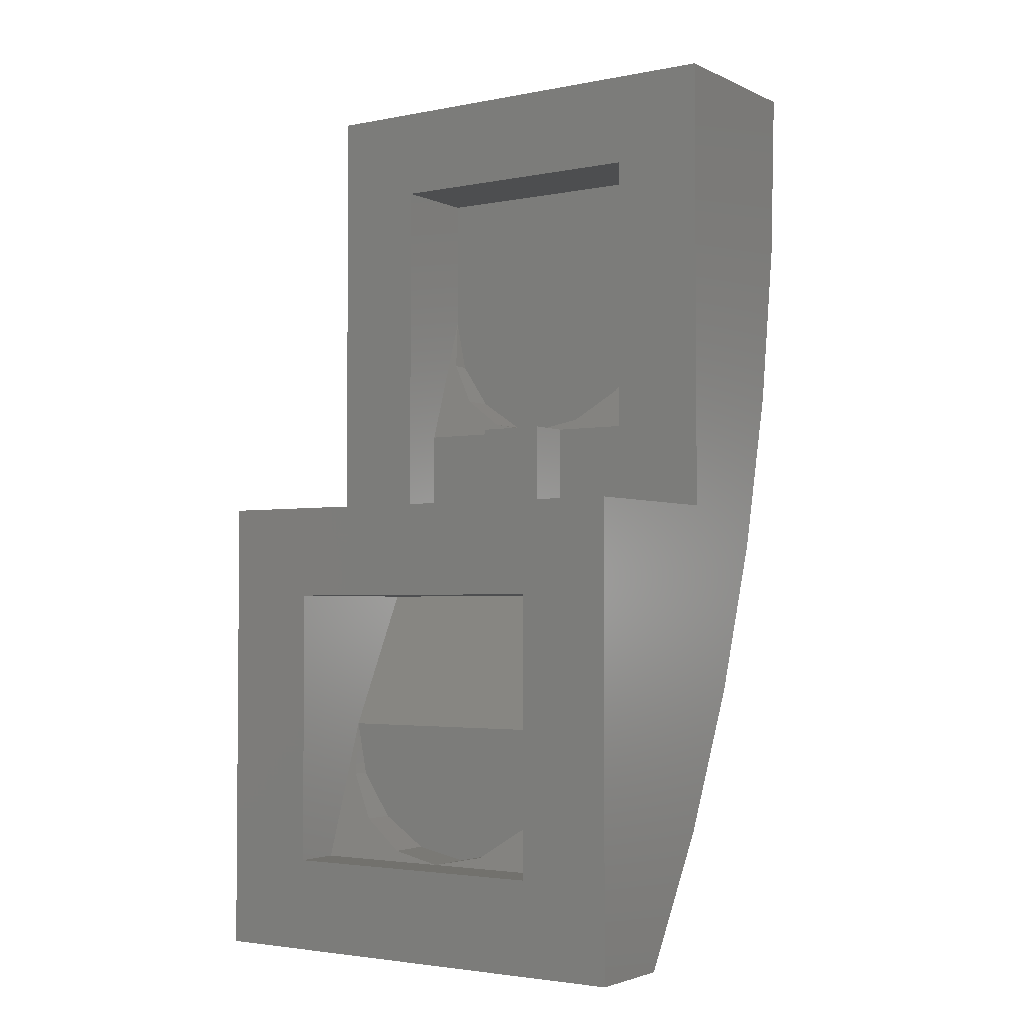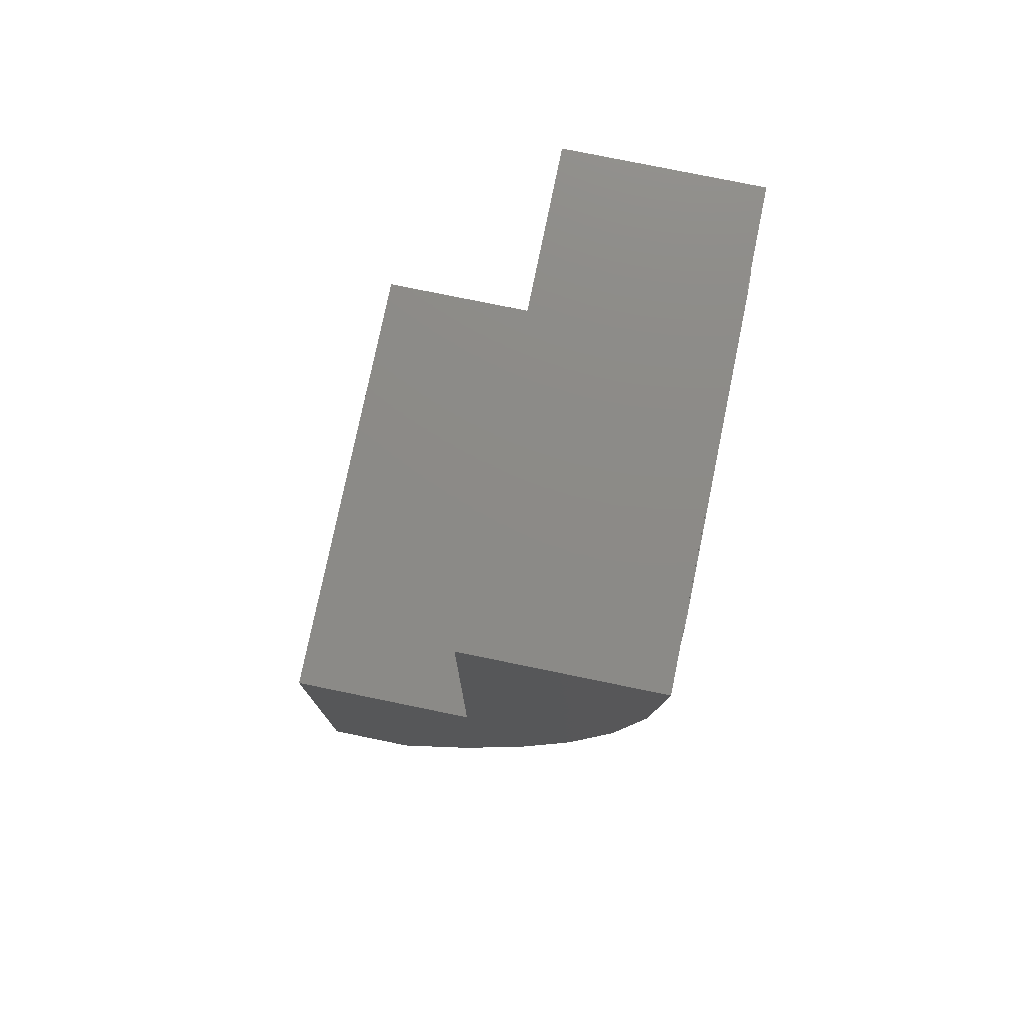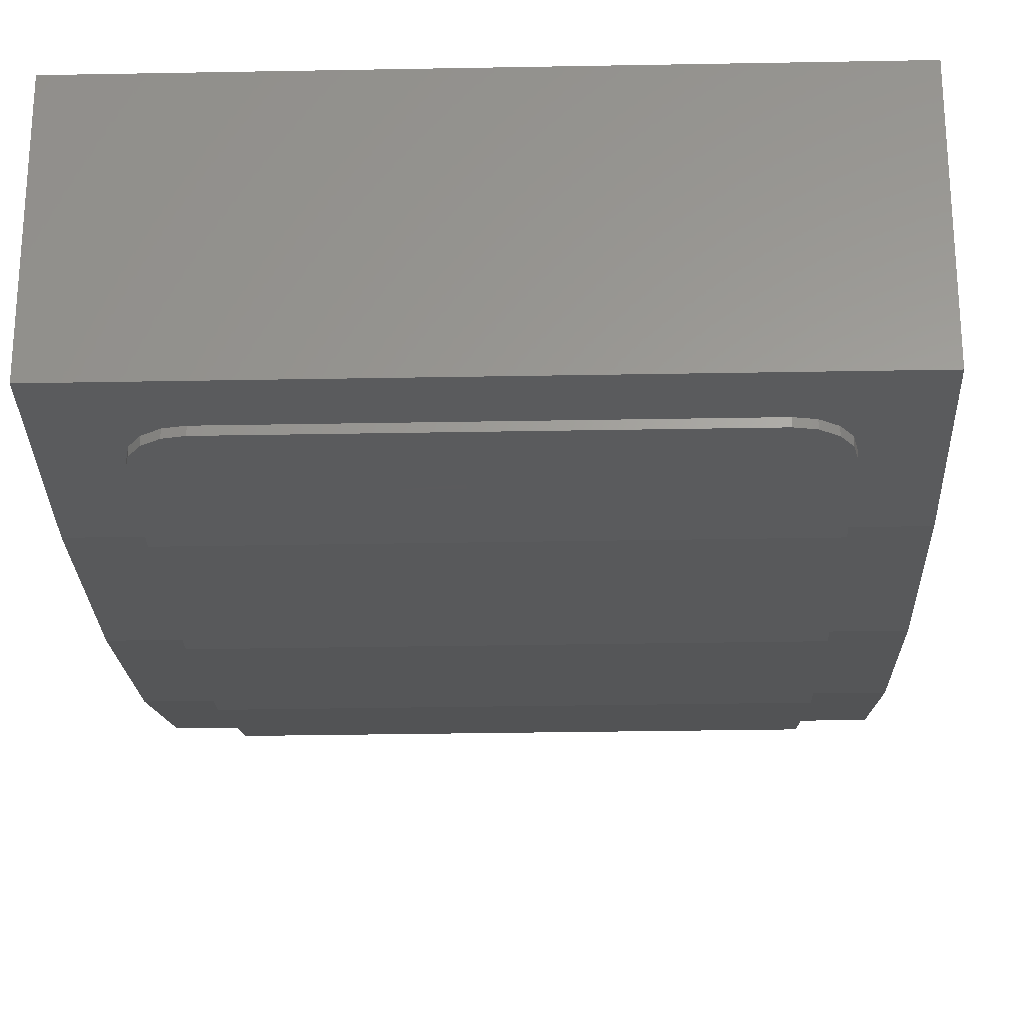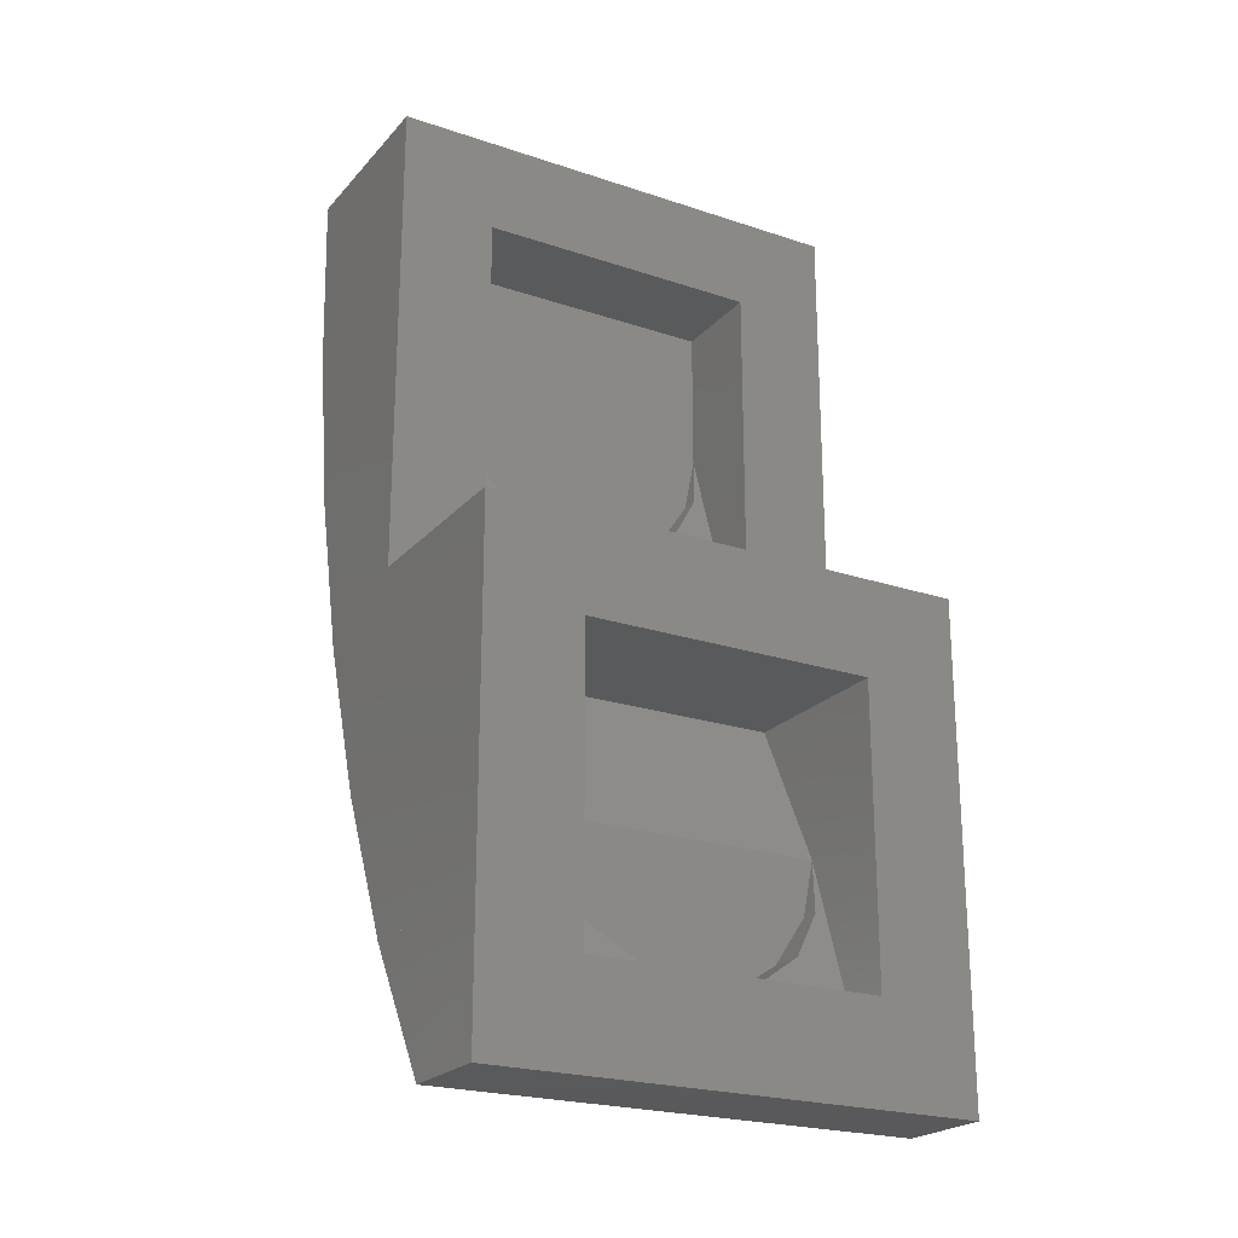
<metadata>
{"format":"stl","ext":"stl","renderer":"f3d","projection":"perspective","resolution":1024,"background":"white","views":[{"elev":-3.0,"azim":-146.0,"up":"+Z"},{"elev":77.1,"azim":-78.4,"up":"+Z"},{"elev":-29.2,"azim":1.6,"up":"+Y"},{"elev":-22.5,"azim":150.0,"up":"+Z"}]}
</metadata>
<code>
# stl→obj: 276 verts, 512 faces
v -0.4 -0.32 0
v -0.24 -0.32 0
v -0.4 0 0
v -0.06 -0.32 0
v 0.06 -0.32 0
v 0.24 -0.32 0
v 0.4 0 0
v 0.4 -0.32 0
v -0.24 0 -0.16
v -0.24 -0.28 -0.16
v -0.24 -0.16 -0.4
v 0.24 -0.16 -0.4
v 0.24 -0.28 -0.16
v 0.24 0 -0.16
v -0.4 -0.64 0.8
v -0.4 -0.32 0.8
v 0.4 -0.64 0.8
v 0.4 -0.32 0.8
v -0.4 -0.16 -0.8
v 0.4 -0.16 -0.8
v 0.24 -0.48 0.4
v 0.2217 -0.48 0.3082
v -0.24 -0.48 0.4
v 0.1697 -0.48 0.2303
v 0.09184 -0.48 0.1783
v 0 -0.48 0.16
v -0.09184 -0.48 0.1783
v -0.1697 -0.48 0.2303
v -0.2217 -0.48 0.3082
v 0 -0.4 0.16
v 0.09184 -0.4061 0.1783
v 0.24 -0.4 0.16
v 0.1697 -0.4234 0.2303
v 0.2217 -0.4494 0.3082
v -0.2217 -0.4494 0.3082
v -0.24 -0.4 0.16
v -0.1697 -0.4234 0.2303
v -0.09184 -0.4061 0.1783
v 0.2217 -0.16 -0.4918
v 0.1697 -0.16 -0.5697
v 0.09184 -0.16 -0.6217
v 0 -0.16 -0.64
v -0.09184 -0.16 -0.6217
v -0.1697 -0.16 -0.5697
v -0.2217 -0.16 -0.4918
v 0 -0.08 -0.64
v 0.09184 -0.08609 -0.6217
v 0.24 -0.08 -0.64
v 0.1697 -0.1034 -0.5697
v 0.2217 -0.1294 -0.4918
v -0.2217 -0.1294 -0.4918
v -0.24 -0.08 -0.64
v -0.1697 -0.1034 -0.5697
v -0.09184 -0.08609 -0.6217
v -0.4 -0.3013 -0.5775
v -0.4 -0.4204 -0.3314
v -0.4 -0.5153 -0.06591
v -0.4 -0.5842 0.2144
v -0.4 -0.626 0.5047
v 0.4 -0.626 0.5047
v 0.4 -0.5842 0.2144
v 0.4 -0.5153 -0.06591
v 0.4 -0.4204 -0.3314
v 0.4 -0.3013 -0.5775
v 0.24 -0.32 0.64
v -0.24 -0.32 0.64
v -0.24 -0.48 0.64
v -0.24 -0.4 0
v 0.24 -0.48 0.64
v 0.24 -0.4 0
v -0.24 0 -0.64
v -0.4 0 -0.8
v 0.24 0 -0.64
v 0.4 0 -0.8
v -0.06 -0.4 0.16
v -0.06 -0.4 0
v -0.06 -0.32 0.16
v 0.06 -0.32 0.16
v 0.06 -0.4 0.16
v 0.06 -0.4 0
v -0 -0.48 0.16
v -0 -0.4 0.16
v -0 -0.16 -0.64
v -0 -0.08 -0.64
v 0.32 -0.6334 0.6602
v -0.32 -0.6334 0.6602
v -0.26 -0.6362 0.7201
v 0.26 -0.6362 0.7201
v 0.32 -0.6261 0.5046
v -0.32 -0.6261 0.5046
v 0.32 -0.5842 0.2144
v -0.32 -0.5842 0.2144
v 0.32 -0.5153 -0.06592
v -0.32 -0.5153 -0.06592
v 0.32 -0.4204 -0.3314
v -0.32 -0.4204 -0.3314
v 0.32 -0.3013 -0.5774
v -0.32 -0.3013 -0.5774
v 0.32 -0.235 -0.6818
v -0.32 -0.235 -0.6818
v 0.26 -0.2029 -0.7324
v -0.26 -0.2029 -0.7324
v -0.26 -0.6462 0.7196
v 0.26 -0.6462 0.7196
v 0.32 -0.6434 0.6597
v 0.32 -0.6361 0.5037
v -0.32 -0.6361 0.5037
v -0.32 -0.6434 0.6597
v 0.32 -0.594 0.2125
v -0.32 -0.594 0.2125
v 0.32 -0.5249 -0.0688
v -0.32 -0.5249 -0.0688
v 0.32 -0.4296 -0.3352
v -0.32 -0.4296 -0.3352
v 0.32 -0.31 -0.5823
v -0.32 -0.31 -0.5823
v 0.32 -0.2435 -0.6872
v -0.32 -0.2435 -0.6872
v 0.26 -0.2113 -0.7378
v -0.26 -0.2113 -0.7378
v 0.04 -0.6382 0.549
v -0.04712 -0.6409 0.6071
v -0.1678 -0.6381 0.5469
v 0.0392 -0.6361 0.5037
v -0.1706 -0.6361 0.5037
v -0.023 -0.6416 0.6209
v -0.023 -0.6424 0.6389
v -0.05744 -0.6421 0.632
v -0.086 -0.6412 0.6119
v -0.023 -0.6412 0.6119
v -0.187 -0.6387 0.559
v -0.1906 -0.6361 0.5037
v 0.0662 -0.6361 0.5037
v 0.067 -0.6382 0.549
v 0.049 -0.6382 0.549
v 0.067 -0.6424 0.6389
v -0.113 -0.6424 0.6389
v -0.1206 -0.594 0.2125
v -0.1053 -0.6275 0.4446
v -0.1725 -0.6318 0.4743
v -0.1897 -0.594 0.2125
v -0.1714 -0.6342 0.4912
v -0.0886 -0.629 0.4546
v 0.03416 -0.5978 0.2393
v 0.03468 -0.599 0.247
v 0.03012 -0.5957 0.2243
v 0.03264 -0.5968 0.2317
v 0.02336 -0.594 0.2125
v 0.02664 -0.5947 0.2174
v -0.1045 -0.594 0.2125
v 0.06108 -0.594 0.2125
v -0.2098 -0.594 0.2125
v -0.1941 -0.5779 0.147
v -0.122 -0.5888 0.1916
v -0.1334 -0.5249 -0.0688
v -0.1286 -0.5426 0.00324
v -0.207 -0.5307 -0.04532
v -0.2086 -0.5249 -0.0688
v 0.02228 -0.5936 0.2109
v -0.1065 -0.5867 0.1828
v 0.01712 -0.5922 0.2052
v -0.09396 -0.5648 0.0938
v -0.2022 -0.5484 0.0268
v -0.2057 -0.5354 -0.02608
v -0.1106 -0.5498 0.03284
v -0.1174 -0.5249 -0.0688
v 0.03048 -0.545 0.01304
v 0.02904 -0.5249 -0.0688
v 0.05604 -0.5249 -0.0688
v -0.2286 -0.5249 -0.0688
v 0.03048 -0.5664 0.1004
v -0.05952 -0.5664 0.1004
v -0.1495 -0.5664 0.1004
v -0.1296 -0.4617 -0.2455
v -0.2201 -0.4296 -0.3352
v 0.02408 -0.4296 -0.3352
v -0.2258 -0.4354 -0.3191
v -0.1452 -0.464 -0.239
v 0.05108 -0.4296 -0.3352
v -0.247 -0.4296 -0.3352
v 0.1592 -0.31 -0.5823
v 0.1592 -0.3175 -0.5668
v 0.1364 -0.3175 -0.5668
v 0.1364 -0.31 -0.5823
v 0.1028 -0.31 -0.5823
v 0.1028 -0.3533 -0.4928
v 0.08 -0.3533 -0.4928
v 0.08 -0.31 -0.5823
v 0.0464 -0.31 -0.5823
v 0.0464 -0.3891 -0.4189
v 0.0236 -0.3891 -0.4189
v 0.0236 -0.31 -0.5823
v -0.01 -0.3116 -0.579
v -0.01 -0.3868 -0.4238
v -0.0328 -0.3868 -0.4238
v -0.0328 -0.3116 -0.579
v -0.0664 -0.3264 -0.5484
v -0.0664 -0.3626 -0.4736
v -0.0892 -0.3626 -0.4736
v -0.0892 -0.3264 -0.5484
v 0.02384 -0.4232 -0.3485
v -0.1548 -0.347 -0.5059
v -0.2275 -0.4262 -0.3422
v -0.2344 -0.3796 -0.4385
v 0.22 -0.31 -0.5823
v 0.05 -0.4022 -0.3918
v 0.1953 -0.31 -0.5823
v -0.255 -0.3761 -0.4458
v -0.1676 -0.34 -0.5203
v -0.07076 -0.31 -0.5823
v 0.1364 -0.2726 -0.6413
v 0.1592 -0.2726 -0.6413
v 0.08 -0.2832 -0.6246
v 0.1028 -0.2832 -0.6246
v 0.0236 -0.2958 -0.6048
v 0.0464 -0.2958 -0.6048
v 0.2054 -0.3022 -0.5947
v 0.1509 -0.2585 -0.6635
v 0.22 -0.2832 -0.6245
v 0.03732 -0.2799 -0.6298
v -0.06956 -0.3096 -0.583
v 0.22 -0.2564 -0.6668
v 0.12 -0.2564 -0.6668
v 0.17 -0.2564 -0.6668
v 0.3154 -0.6445 0.6826
v 0.3024 -0.6454 0.7021
v 0.283 -0.646 0.7151
v -0.283 -0.646 0.7151
v -0.3024 -0.6454 0.7021
v -0.3154 -0.6445 0.6826
v 0.01144 -0.6421 0.632
v 0.04064 -0.6412 0.6125
v 0.06015 -0.6398 0.5834
v 0.04352 -0.6395 0.5765
v 0.02791 -0.6406 0.5998
v 0.004553 -0.6413 0.6154
v 0.0352 -0.6393 0.5731
v 0.02155 -0.6403 0.5935
v 0.001109 -0.6409 0.6071
v -0.04711 -0.6409 0.6071
v 0.0352 -0.6393 0.573
v 0.0305 -0.5665 0.1005
v -0.0595 -0.5665 0.1005
v -0.02506 -0.5648 0.0938
v 0.004136 -0.5602 0.07485
v 0.02364 -0.5532 0.0465
v 0.0305 -0.545 0.01305
v -0.1495 -0.5665 0.1005
v -0.09395 -0.5648 0.0938
v 0.2162 -0.2935 -0.6084
v 0.17 -0.2564 -0.6667
v 0.1891 -0.2585 -0.6635
v 0.2054 -0.2643 -0.6544
v 0.2162 -0.273 -0.6407
v 0.12 -0.2564 -0.6667
v 0.22 -0.2564 -0.6667
v 0.283 -0.2138 -0.734
v 0.3024 -0.2207 -0.723
v 0.3154 -0.2312 -0.7065
v -0.3154 -0.2312 -0.7065
v -0.3024 -0.2207 -0.723
v -0.283 -0.2138 -0.734
v 0.283 -0.636 0.7155
v 0.3024 -0.6354 0.7025
v 0.3154 -0.6345 0.6831
v -0.3154 -0.6345 0.6831
v -0.3024 -0.6354 0.7025
v -0.283 -0.636 0.7155
v 0.3154 -0.2227 -0.7012
v 0.3024 -0.2123 -0.7176
v 0.283 -0.2053 -0.7286
v 0.26 -0.2029 -0.7325
v -0.26 -0.2029 -0.7325
v -0.283 -0.2053 -0.7286
v -0.3024 -0.2123 -0.7176
v -0.3154 -0.2227 -0.7012
f 1 2 3
f 3 2 4
f 5 6 7
f 7 6 8
f 9 10 11
f 12 13 14
f 15 16 1
f 17 8 18
f 19 15 1
f 8 17 20
f 21 22 23
f 22 24 23
f 24 25 23
f 25 26 23
f 26 27 23
f 27 28 23
f 28 29 23
f 30 31 32
f 31 33 32
f 33 34 32
f 34 21 32
f 23 35 36
f 35 37 36
f 37 38 36
f 38 30 36
f 12 39 11
f 39 40 11
f 40 41 11
f 41 42 11
f 42 43 11
f 43 44 11
f 44 45 11
f 46 47 48
f 47 49 48
f 49 50 48
f 50 12 48
f 11 51 52
f 51 53 52
f 53 54 52
f 54 46 52
f 19 55 56
f 19 56 57
f 19 57 58
f 19 58 59
f 19 59 15
f 17 60 20
f 60 61 20
f 61 62 20
f 62 63 20
f 63 64 20
f 65 66 16
f 65 16 18
f 66 2 1
f 66 1 16
f 18 8 6
f 18 6 65
f 23 36 66
f 23 66 67
f 68 2 66
f 68 66 36
f 65 32 21
f 65 21 69
f 32 65 6
f 32 6 70
f 4 5 7
f 4 7 3
f 9 3 7
f 9 7 14
f 71 72 3
f 71 3 9
f 73 74 72
f 73 72 71
f 14 7 74
f 14 74 73
f 9 11 52
f 9 52 71
f 73 48 12
f 73 12 14
f 72 19 1
f 72 1 3
f 7 8 20
f 7 20 74
f 17 18 16
f 17 16 15
f 65 69 67
f 65 67 66
f 21 23 67
f 21 67 69
f 68 36 75
f 68 75 76
f 68 76 4
f 68 4 2
f 77 78 5
f 77 5 4
f 77 75 79
f 77 79 78
f 4 76 75
f 4 75 77
f 78 79 80
f 78 80 5
f 6 5 80
f 6 80 70
f 80 79 32
f 80 32 70
f 12 11 10
f 12 10 13
f 10 9 14
f 10 14 13
f 48 73 71
f 48 71 52
f 19 72 74
f 19 74 20
f 17 15 59
f 17 59 60
f 60 59 58
f 60 58 61
f 61 58 57
f 61 57 62
f 62 57 56
f 62 56 63
f 63 56 55
f 63 55 64
f 64 55 19
f 64 19 20
f 23 23 35
f 23 35 29
f 35 29 37
f 29 37 28
f 37 28 38
f 28 38 27
f 38 27 30
f 27 30 26
f 21 21 22
f 21 22 34
f 22 34 24
f 34 24 33
f 24 33 25
f 33 25 31
f 25 31 81
f 31 81 82
f 11 11 51
f 11 51 45
f 51 45 53
f 45 53 44
f 53 44 54
f 44 54 43
f 54 43 46
f 43 46 42
f 12 12 39
f 12 39 50
f 39 50 40
f 50 40 49
f 40 49 41
f 49 41 47
f 41 47 83
f 47 83 84
f 85 86 87
f 87 88 85
f 89 90 86
f 86 85 89
f 91 92 90
f 90 89 91
f 93 94 92
f 92 91 93
f 95 96 94
f 94 93 95
f 97 98 96
f 96 95 97
f 99 100 98
f 98 97 99
f 101 102 100
f 100 99 101
f 87 103 104
f 104 88 87
f 105 106 89
f 89 85 105
f 90 107 108
f 108 86 90
f 106 109 91
f 91 89 106
f 92 110 107
f 107 90 92
f 109 111 93
f 93 91 109
f 94 112 110
f 110 92 94
f 111 113 95
f 95 93 111
f 96 114 112
f 112 94 96
f 113 115 97
f 97 95 113
f 98 116 114
f 114 96 98
f 115 117 99
f 99 97 115
f 100 118 116
f 116 98 100
f 119 120 102
f 102 101 119
f 121 122 123
f 123 124 121
f 123 125 124
f 126 127 128
f 128 129 126
f 130 126 129
f 129 128 131
f 123 122 129
f 129 131 123
f 132 125 123
f 123 131 132
f 133 134 135
f 135 124 133
f 135 121 124
f 127 136 104
f 104 103 127
f 137 127 103
f 104 136 134
f 134 105 104
f 134 133 106
f 106 105 134
f 128 137 131
f 137 103 108
f 108 131 137
f 108 107 132
f 132 131 108
f 138 139 140
f 140 141 138
f 124 125 142
f 142 143 124
f 144 145 124
f 124 143 144
f 146 147 144
f 144 143 146
f 148 149 146
f 146 143 148
f 150 148 143
f 133 151 109
f 109 106 133
f 110 152 132
f 132 107 110
f 133 124 145
f 145 151 133
f 145 144 151
f 144 147 151
f 147 146 151
f 146 149 151
f 149 148 151
f 142 125 132
f 140 142 132
f 152 141 140
f 140 132 152
f 143 142 140
f 140 139 143
f 138 150 143
f 143 139 138
f 153 154 138
f 138 141 153
f 155 156 157
f 157 158 155
f 159 148 150
f 150 160 159
f 161 159 160
f 162 163 164
f 164 165 162
f 166 167 162
f 162 165 166
f 168 167 166
f 109 151 169
f 169 111 109
f 170 152 110
f 110 112 170
f 148 159 171
f 171 151 148
f 171 167 151
f 167 168 169
f 169 151 167
f 159 161 171
f 161 160 172
f 172 171 161
f 160 150 138
f 138 154 160
f 173 172 160
f 160 154 173
f 153 163 173
f 173 154 153
f 153 141 152
f 163 153 152
f 170 164 163
f 163 152 170
f 162 173 163
f 165 164 157
f 157 156 165
f 155 166 165
f 165 156 155
f 157 164 170
f 158 157 170
f 174 175 176
f 168 166 174
f 174 176 168
f 177 178 155
f 155 158 177
f 111 169 179
f 179 113 111
f 180 170 112
f 112 114 180
f 169 168 176
f 176 179 169
f 174 166 155
f 155 178 174
f 177 175 174
f 174 178 177
f 177 158 170
f 170 180 177
f 175 177 180
f 181 182 183
f 183 184 181
f 185 186 187
f 187 188 185
f 189 190 191
f 191 192 189
f 193 194 195
f 195 196 193
f 197 198 199
f 199 200 197
f 201 176 175
f 175 202 201
f 175 203 204
f 204 202 175
f 205 115 113
f 113 179 205
f 206 207 205
f 205 179 206
f 208 180 114
f 114 116 208
f 209 208 116
f 210 209 116
f 206 179 176
f 176 201 206
f 191 190 206
f 206 201 191
f 195 194 191
f 191 201 195
f 202 199 195
f 195 201 202
f 186 182 207
f 207 206 186
f 190 187 186
f 186 206 190
f 188 187 190
f 190 189 188
f 183 182 186
f 185 184 183
f 183 186 185
f 207 182 181
f 198 197 196
f 196 195 198
f 199 198 195
f 191 194 193
f 193 192 191
f 193 196 210
f 210 192 193
f 197 200 210
f 210 196 197
f 209 210 200
f 200 202 209
f 200 199 202
f 204 208 209
f 209 202 204
f 203 175 180
f 208 204 203
f 203 180 208
f 211 212 181
f 181 184 211
f 213 214 185
f 185 188 213
f 215 216 189
f 189 192 215
f 217 207 181
f 181 212 217
f 218 219 217
f 217 212 218
f 211 218 212
f 185 214 211
f 211 184 185
f 211 214 213
f 213 218 211
f 213 220 218
f 213 188 189
f 189 216 213
f 215 220 213
f 213 216 215
f 215 192 210
f 210 221 215
f 220 215 221
f 207 217 205
f 115 205 219
f 219 117 115
f 219 222 119
f 119 117 219
f 221 210 116
f 116 118 221
f 120 220 221
f 221 118 120
f 223 218 220
f 223 220 120
f 222 224 119
f 119 224 223
f 223 120 119
f 105 225 226
f 105 226 227
f 105 227 104
f 103 228 108
f 228 229 108
f 229 230 108
f 136 127 231
f 136 231 232
f 136 232 233
f 136 233 134
f 137 128 127
f 135 134 233
f 135 233 234
f 234 233 232
f 234 232 235
f 235 232 231
f 235 231 236
f 236 231 127
f 236 127 126
f 121 135 234
f 121 234 237
f 237 234 235
f 237 235 238
f 238 235 236
f 238 236 239
f 239 236 126
f 239 126 130
f 129 240 130
f 121 241 238
f 121 238 239
f 121 239 130
f 121 130 240
f 242 243 244
f 242 244 245
f 242 245 246
f 242 246 247
f 248 249 243
f 247 246 245
f 247 245 244
f 247 244 243
f 247 243 249
f 205 217 250
f 205 250 219
f 219 250 217
f 218 251 219
f 251 252 219
f 252 253 219
f 253 254 219
f 251 218 255
f 219 254 256
f 254 253 256
f 253 252 256
f 252 251 256
f 119 257 117
f 257 258 117
f 258 259 117
f 118 260 261
f 118 261 262
f 118 262 120
f 88 263 85
f 263 264 85
f 264 265 85
f 86 266 267
f 86 267 268
f 86 268 87
f 88 104 227
f 88 227 263
f 263 227 226
f 263 226 264
f 264 226 225
f 264 225 265
f 265 225 105
f 265 105 85
f 86 108 230
f 86 230 266
f 266 230 229
f 266 229 267
f 267 229 228
f 267 228 268
f 268 228 103
f 268 103 87
f 99 269 270
f 99 270 271
f 99 271 272
f 273 274 100
f 274 275 100
f 275 276 100
f 99 117 259
f 99 259 269
f 269 259 258
f 269 258 270
f 270 258 257
f 270 257 271
f 271 257 119
f 271 119 272
f 273 120 262
f 273 262 274
f 274 262 261
f 274 261 275
f 275 261 260
f 275 260 276
f 276 260 118
f 276 118 100

</code>
